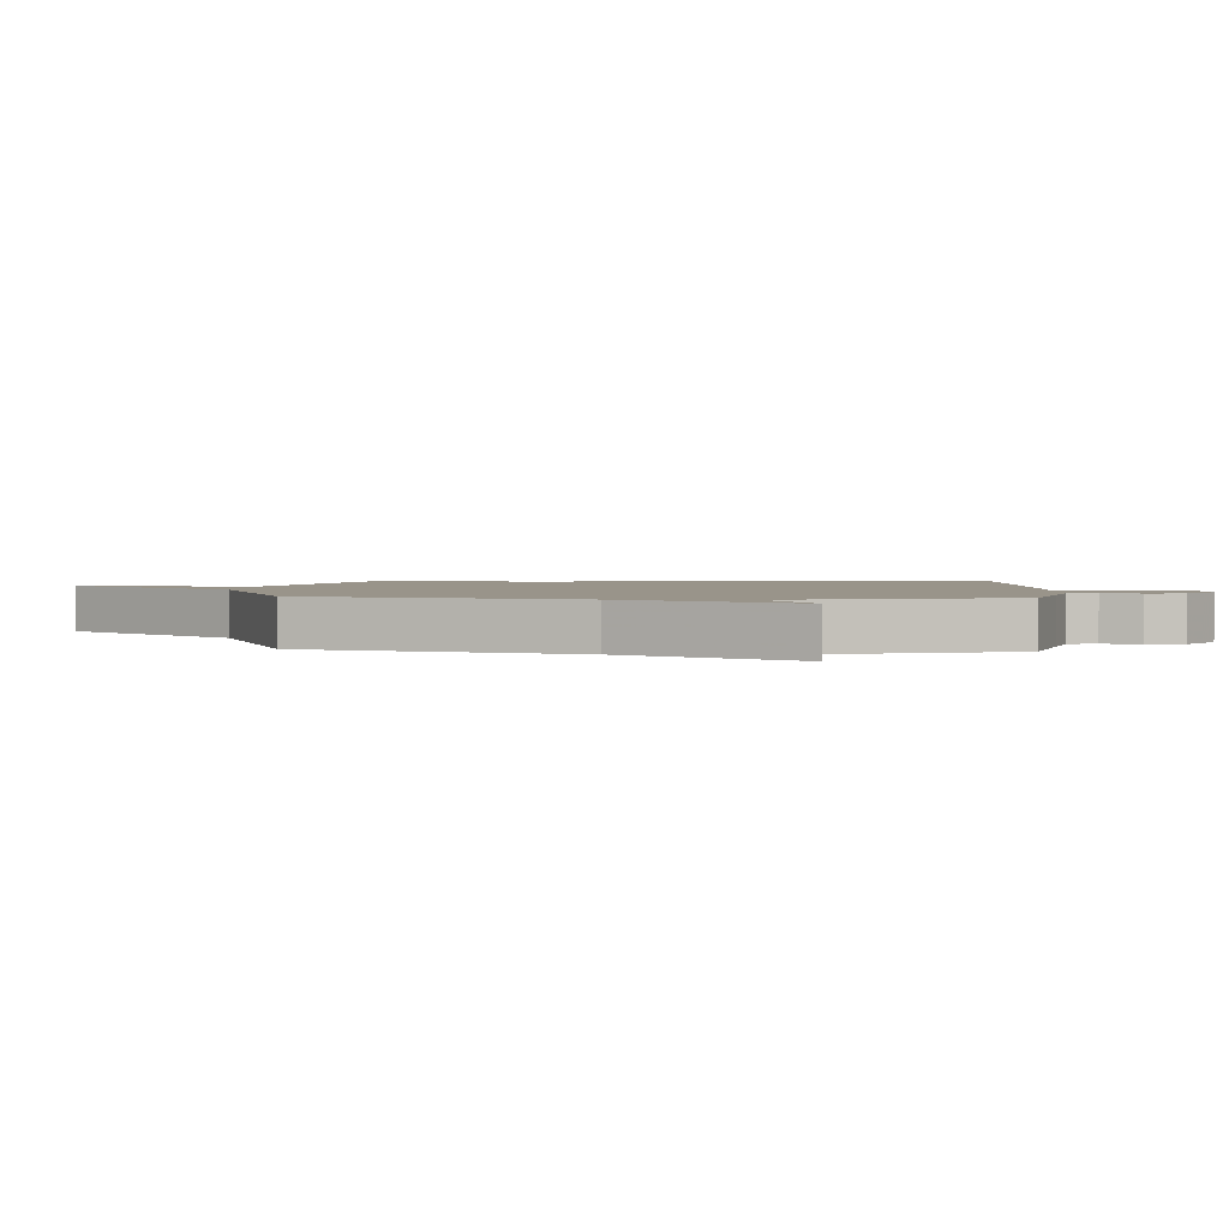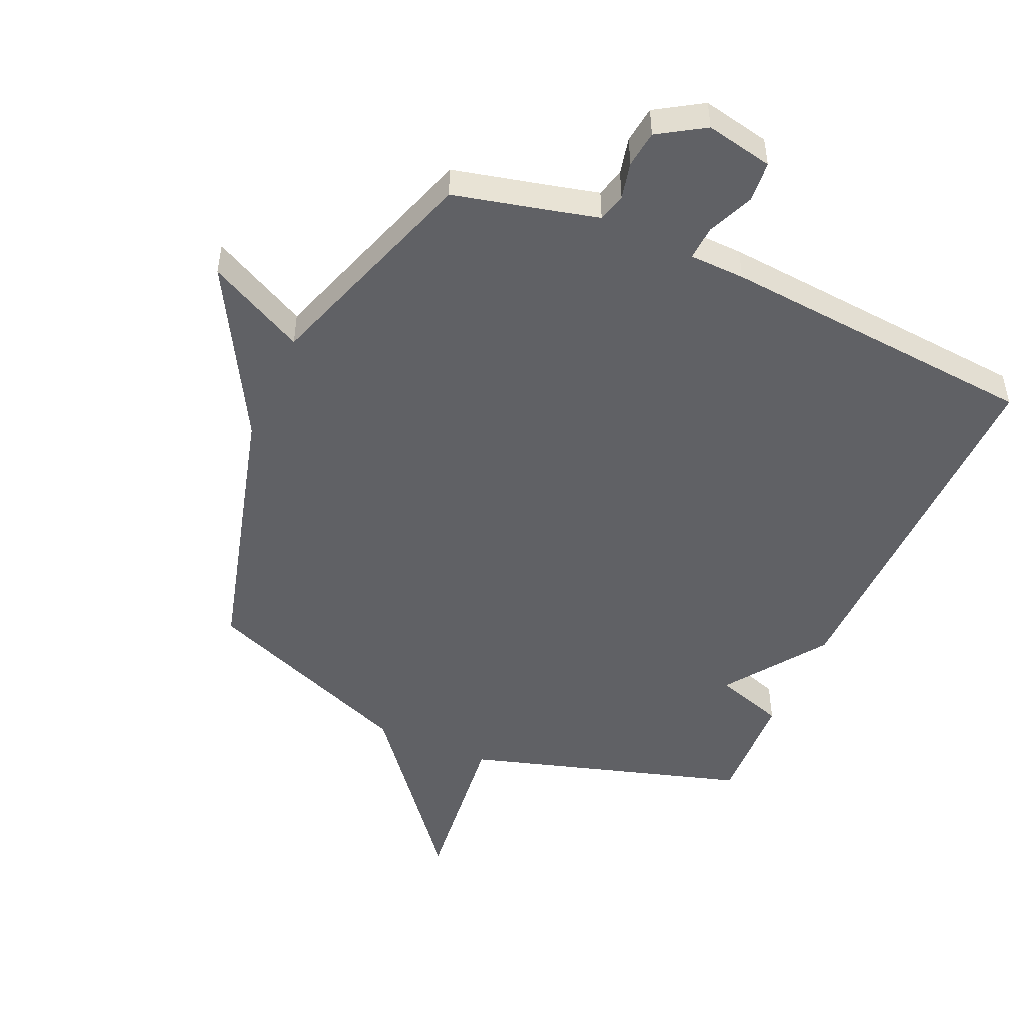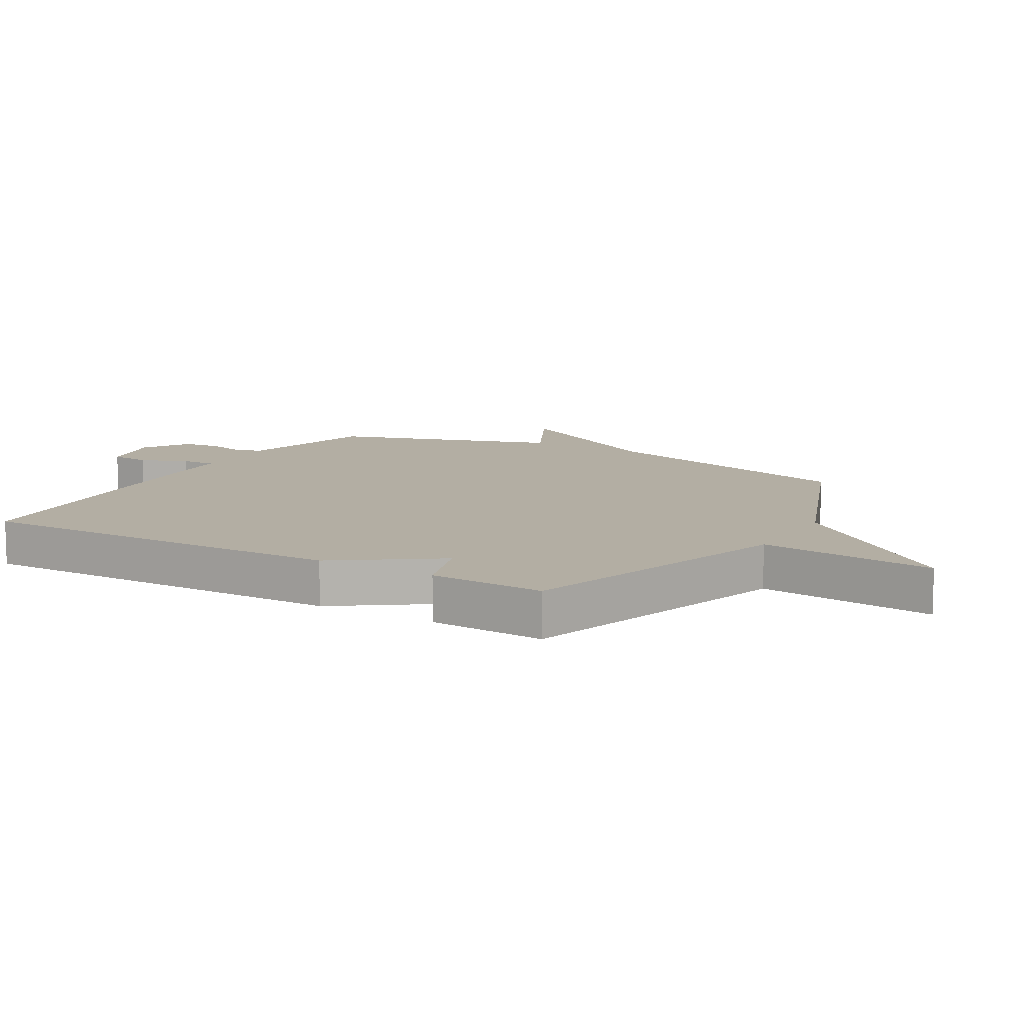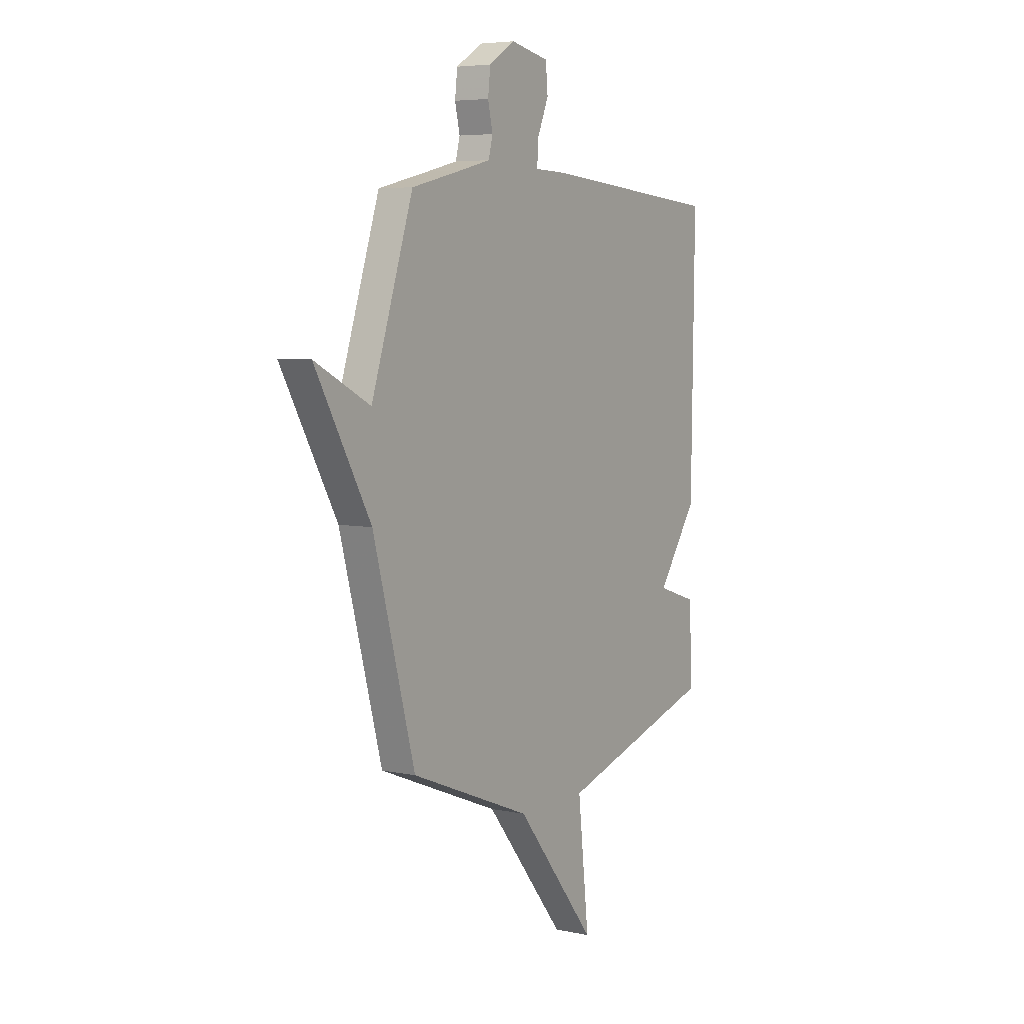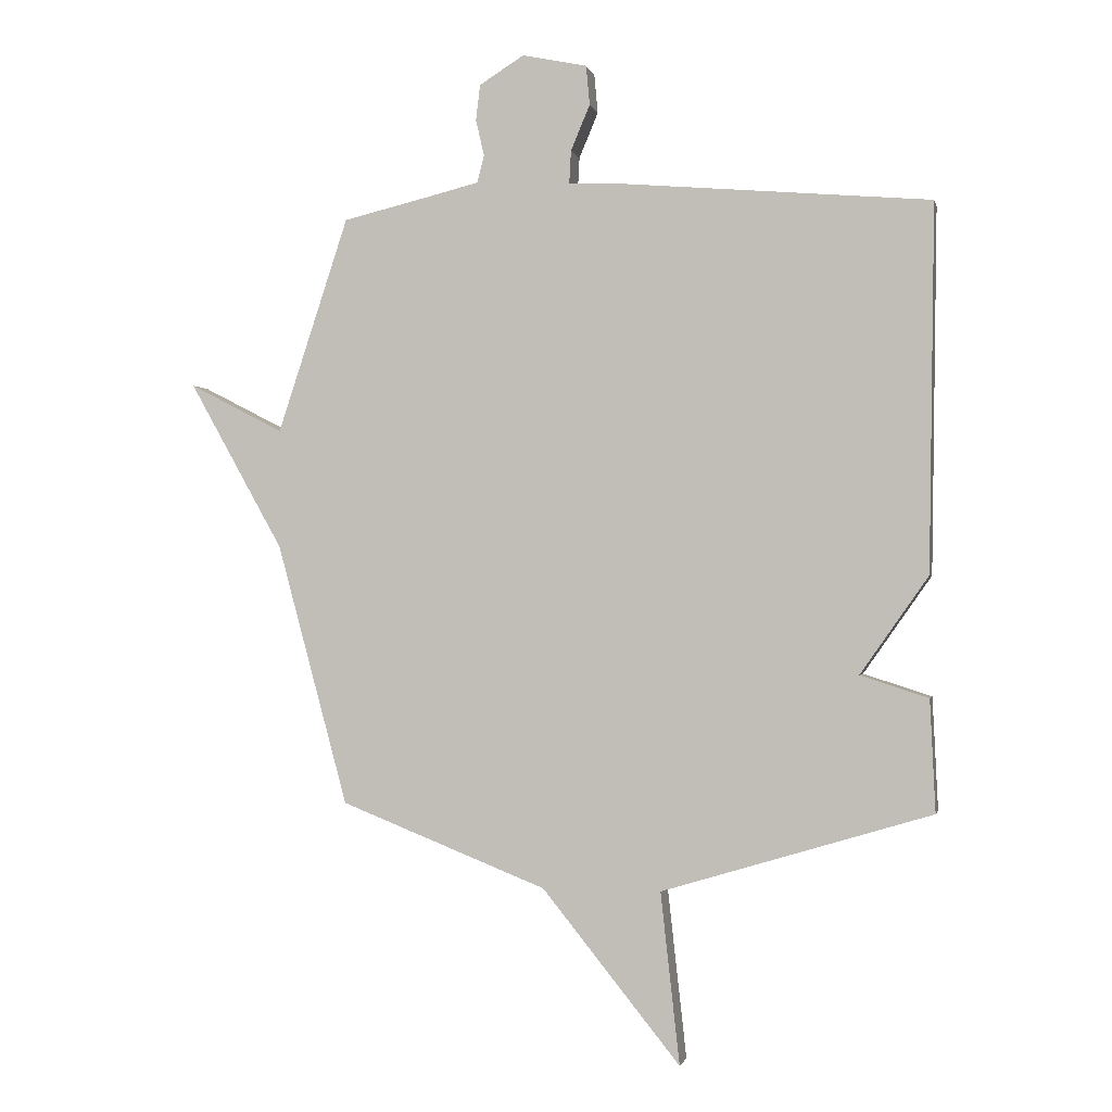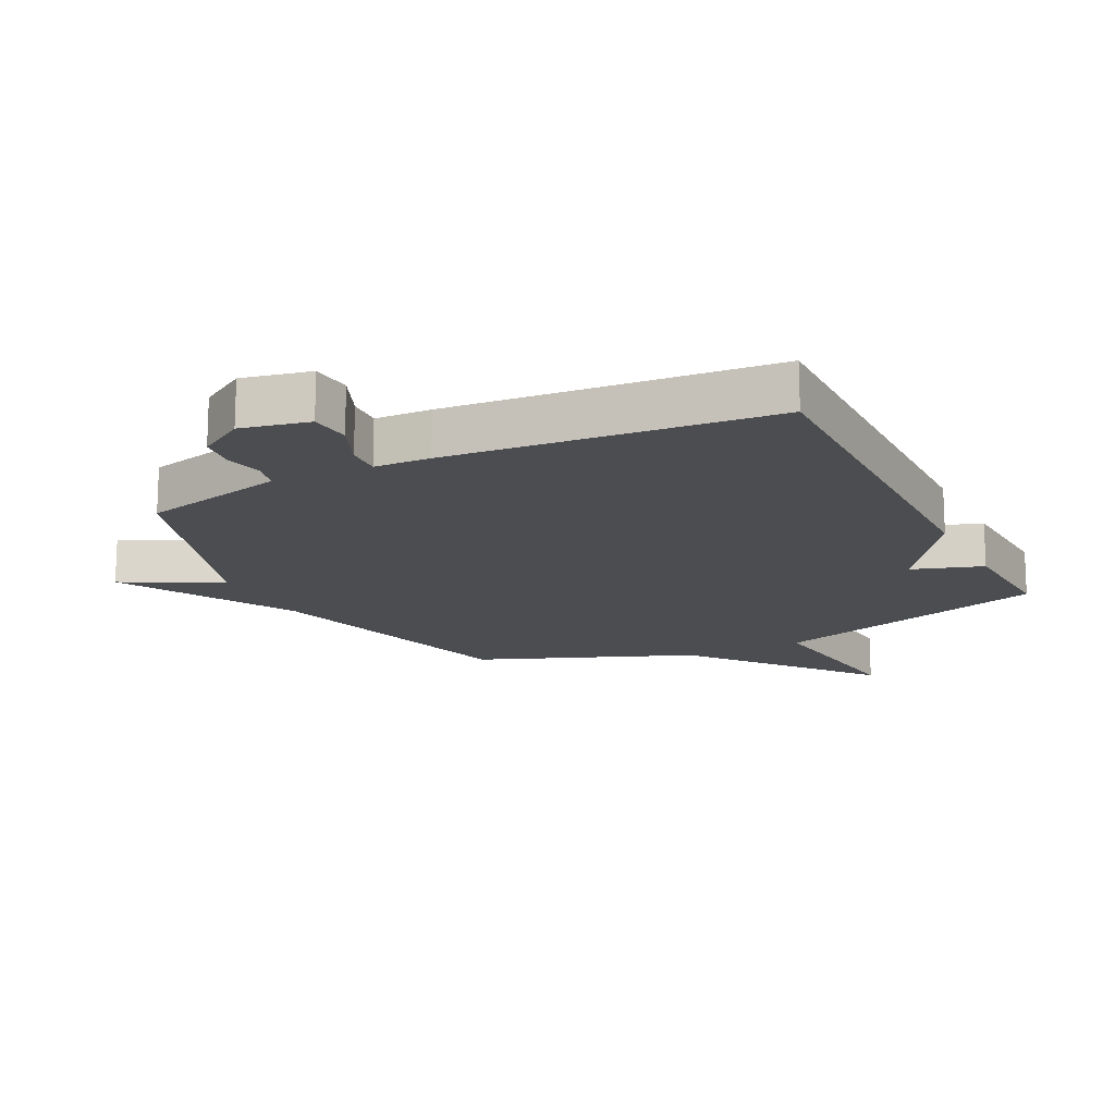
<metadata>
{"format":"obj","ext":"obj","renderer":"f3d","projection":"perspective","resolution":1024,"background":"white","views":[{"elev":1.9,"azim":-85.9,"up":"+Y"},{"elev":-49.0,"azim":-23.9,"up":"+Y"},{"elev":11.0,"azim":120.3,"up":"+Y"},{"elev":5.7,"azim":-57.2,"up":"+Z"},{"elev":-0.9,"azim":12.3,"up":"+Z"},{"elev":-16.0,"azim":26.6,"up":"+Y"}]}
</metadata>
<code>
v -0.5 0.07 0.5
v -0.353 0.07 0.535
v -0.268 0.07 0.556
v -0.256 0.07 0.602
v -0.27 0.07 0.662
v -0.263 0.07 0.722
v -0.188 0.07 0.769
v -0.079 0.07 0.746
v -0.073 0.07 0.68
v -0.105 0.07 0.604
v -0.108 0.07 0.548
v -0.018 0.07 0.545
v 0.5 0.07 0.5
v 0.491 0.07 -0.112
v 0.377 0.07 -0.275
v 0.491 0.07 -0.312
v 0.5 0.07 -0.5
v 0.047 0.07 -0.637
v 0.079 0.07 -0.925
v -0.153 0.07 -0.637
v -0.5 0.07 -0.5
v -0.619 0.07 -0.061
v -0.777 0.07 0.22
v -0.619 0.07 0.139
v -0.5 0 0.5
v -0.353 0 0.535
v -0.268 0 0.556
v -0.256 0 0.602
v -0.27 0 0.662
v -0.263 0 0.722
v -0.188 0 0.769
v -0.079 0 0.746
v -0.073 0 0.68
v -0.105 0 0.604
v -0.108 0 0.548
v -0.018 0 0.545
v 0.5 0 0.5
v 0.491 0 -0.112
v 0.377 0 -0.275
v 0.491 0 -0.312
v 0.5 0 -0.5
v 0.047 0 -0.637
v 0.079 0 -0.925
v -0.153 0 -0.637
v -0.5 0 -0.5
v -0.619 0 -0.061
v -0.777 0 0.22
v -0.619 0 0.139
f 22 23 24
f 24 1 2
f 22 24 2
f 21 22 2
f 20 21 2
f 20 2 3
f 19 20 3
f 18 19 3
f 15 16 17 18
f 14 15 18
f 13 14 18
f 12 13 18
f 11 12 18
f 11 18 3 4
f 5 6 7
f 4 5 7
f 11 4 7
f 10 11 7
f 7 8 9 10
f 48 47 46
f 26 25 48
f 26 48 46
f 26 46 45
f 26 45 44
f 27 26 44
f 27 44 43
f 27 43 42
f 42 41 40 39
f 42 39 38
f 42 38 37
f 42 37 36
f 42 36 35
f 28 27 42 35
f 31 30 29
f 31 29 28
f 31 28 35
f 31 35 34
f 34 33 32 31
f 1 25 26 2
f 2 26 27 3
f 3 27 28 4
f 4 28 29 5
f 5 29 30 6
f 6 30 31 7
f 7 31 32 8
f 8 32 33 9
f 9 33 34 10
f 10 34 35 11
f 11 35 36 12
f 12 36 37 13
f 13 37 38 14
f 14 38 39 15
f 15 39 40 16
f 16 40 41 17
f 17 41 42 18
f 18 42 43 19
f 19 43 44 20
f 20 44 45 21
f 21 45 46 22
f 22 46 47 23
f 23 47 48 24
f 24 48 25 1

</code>
